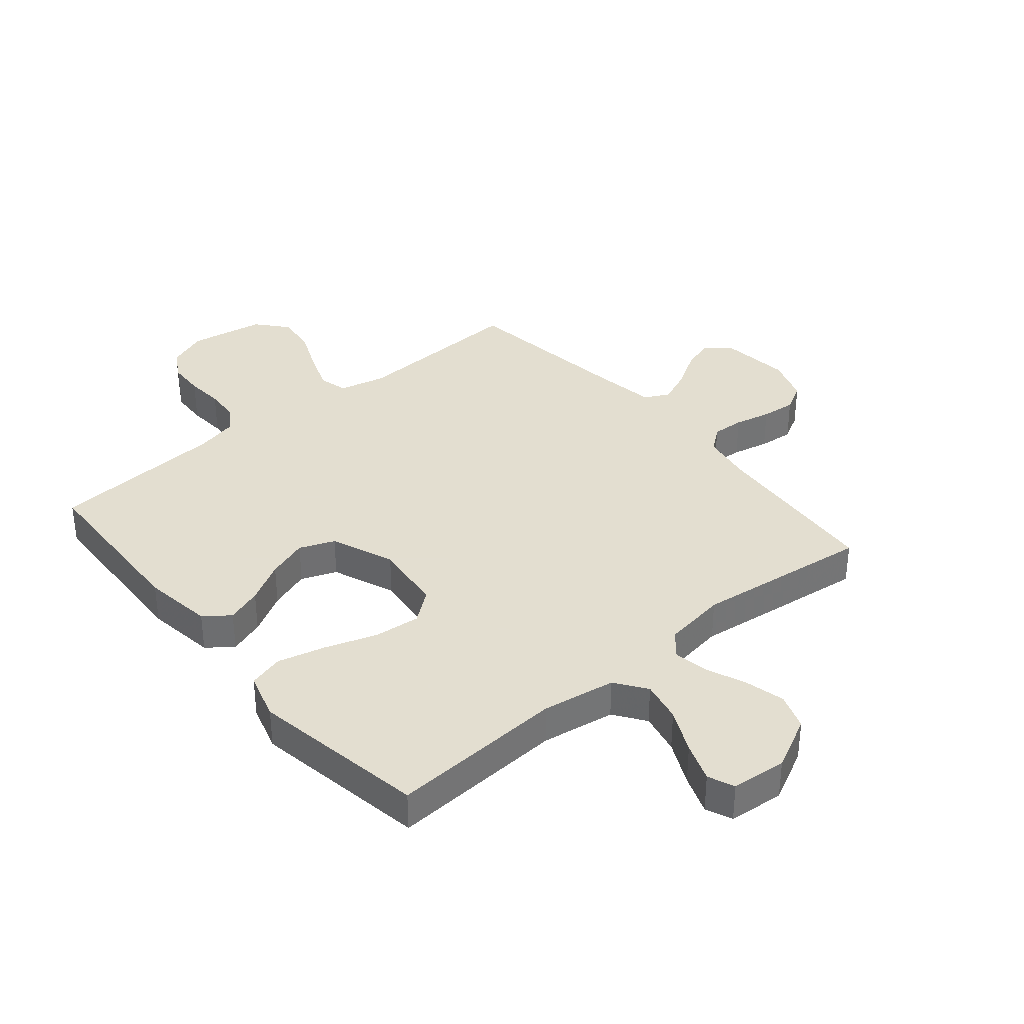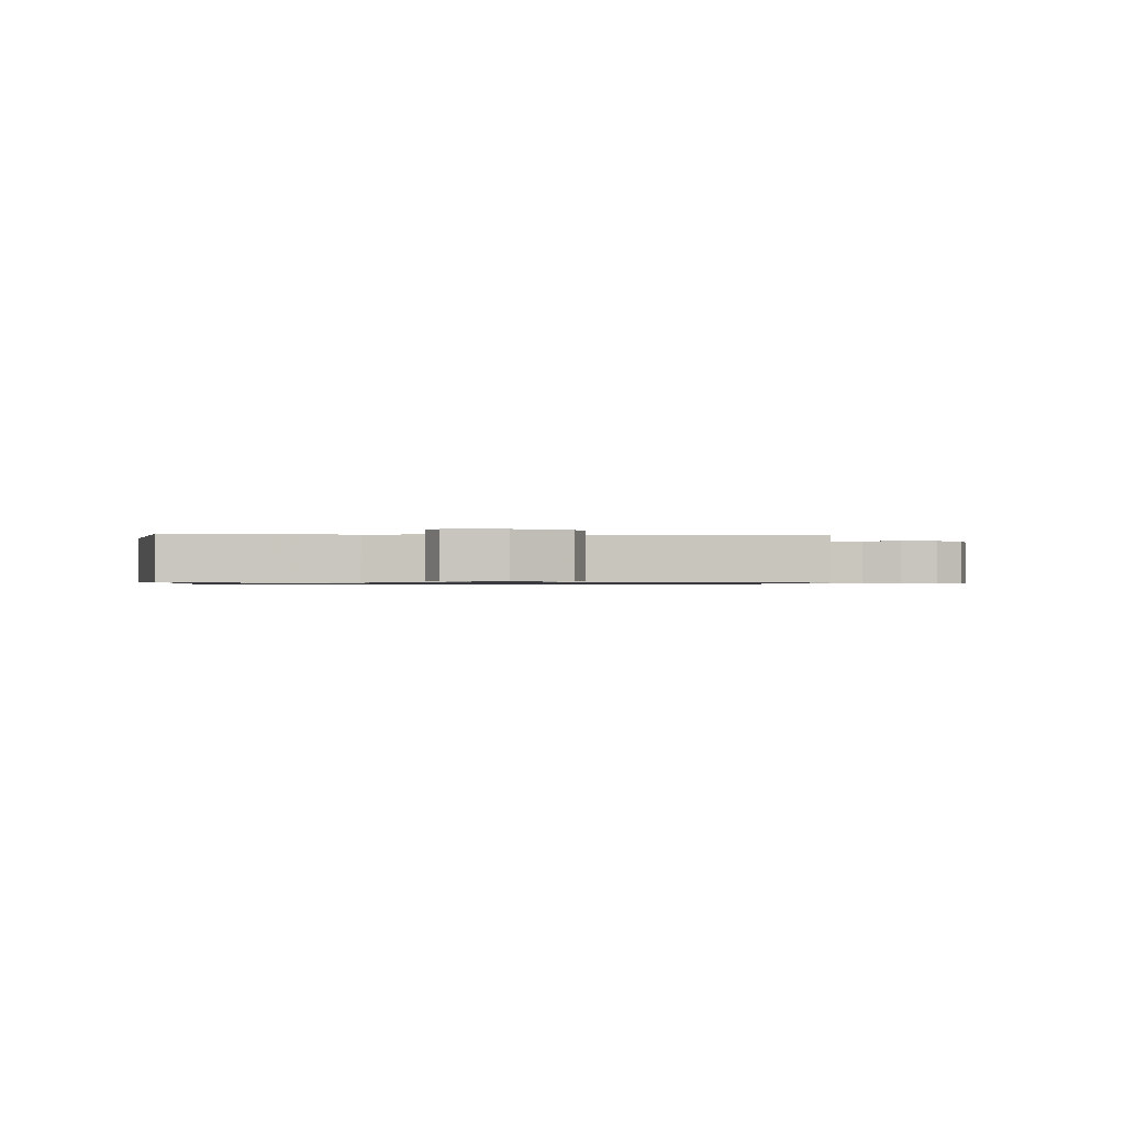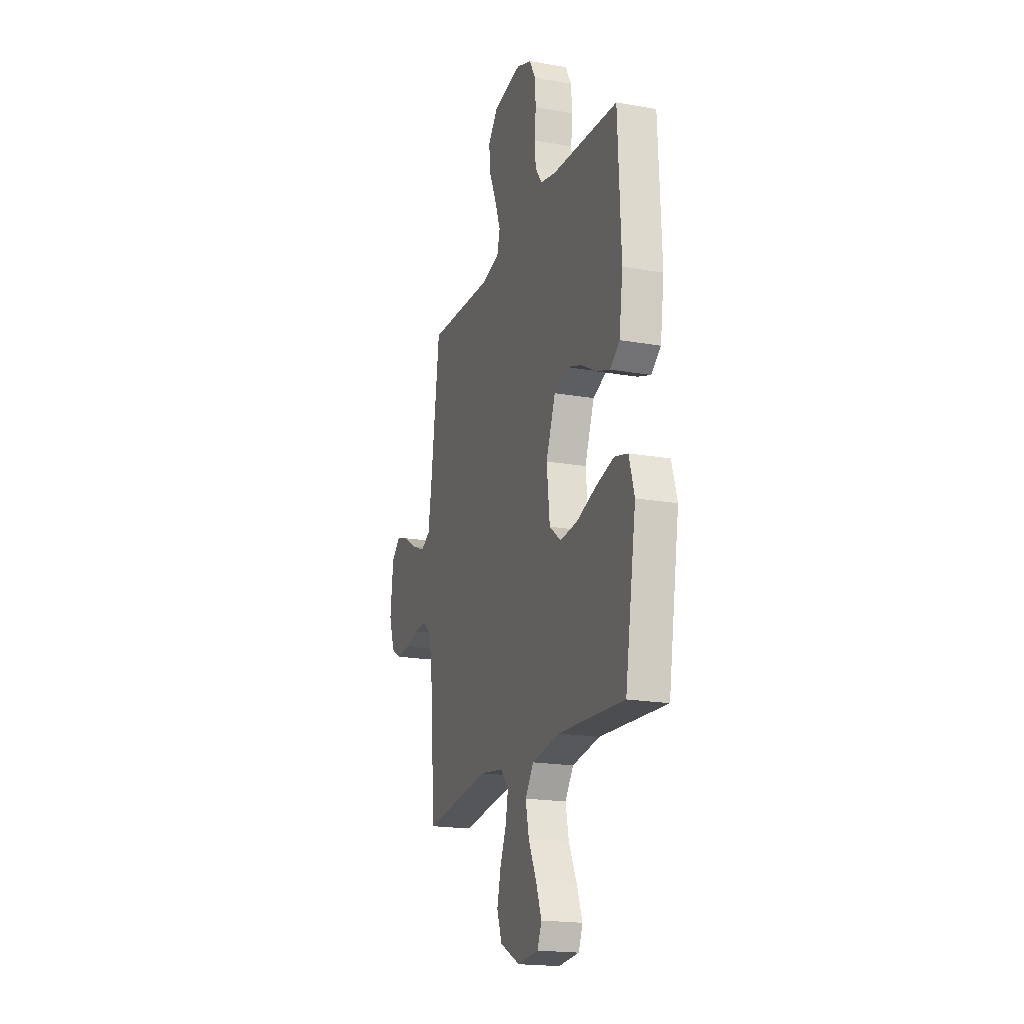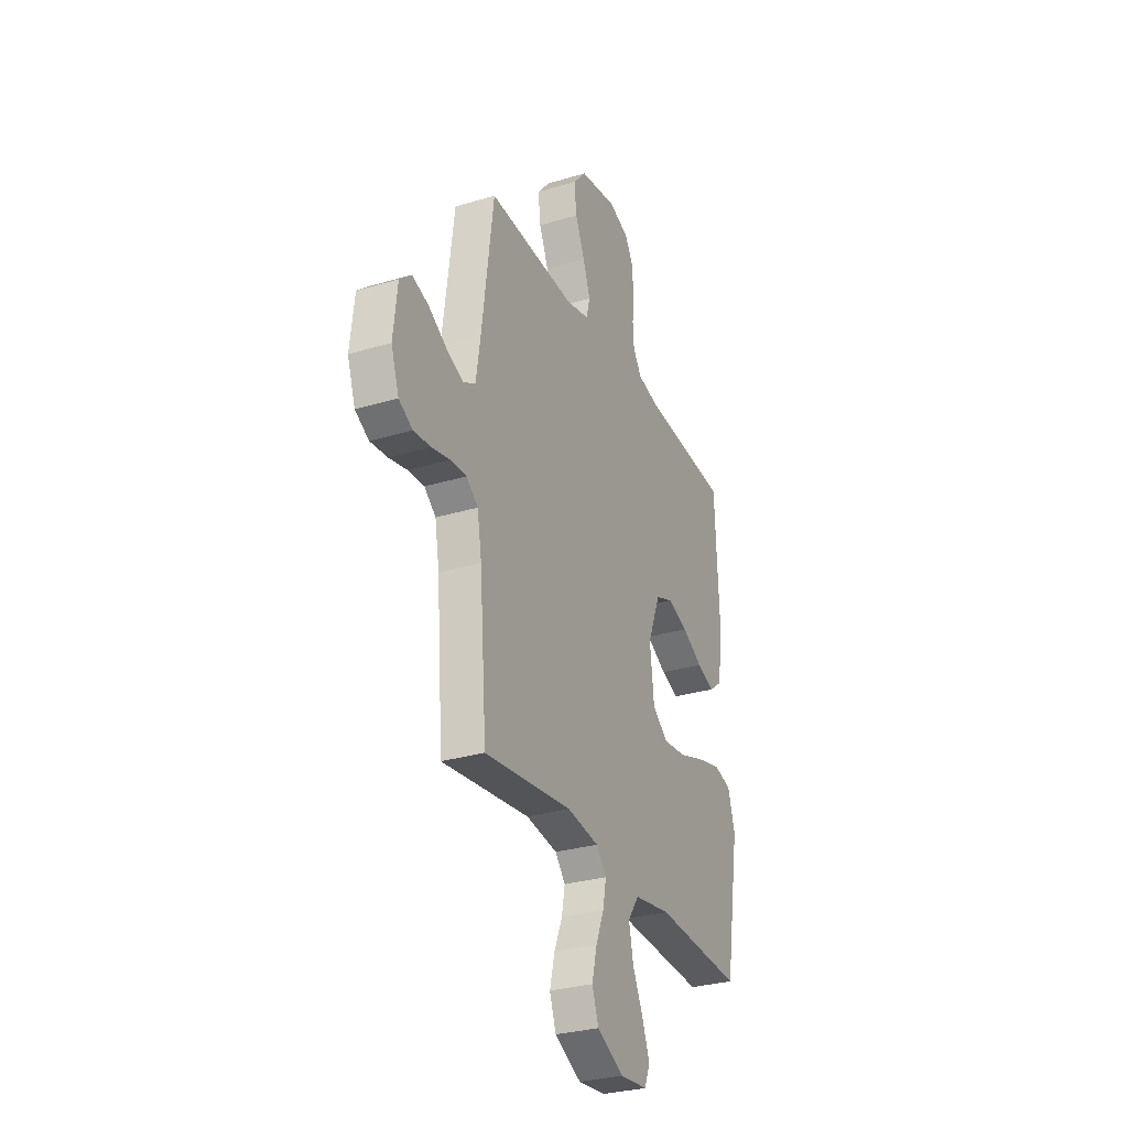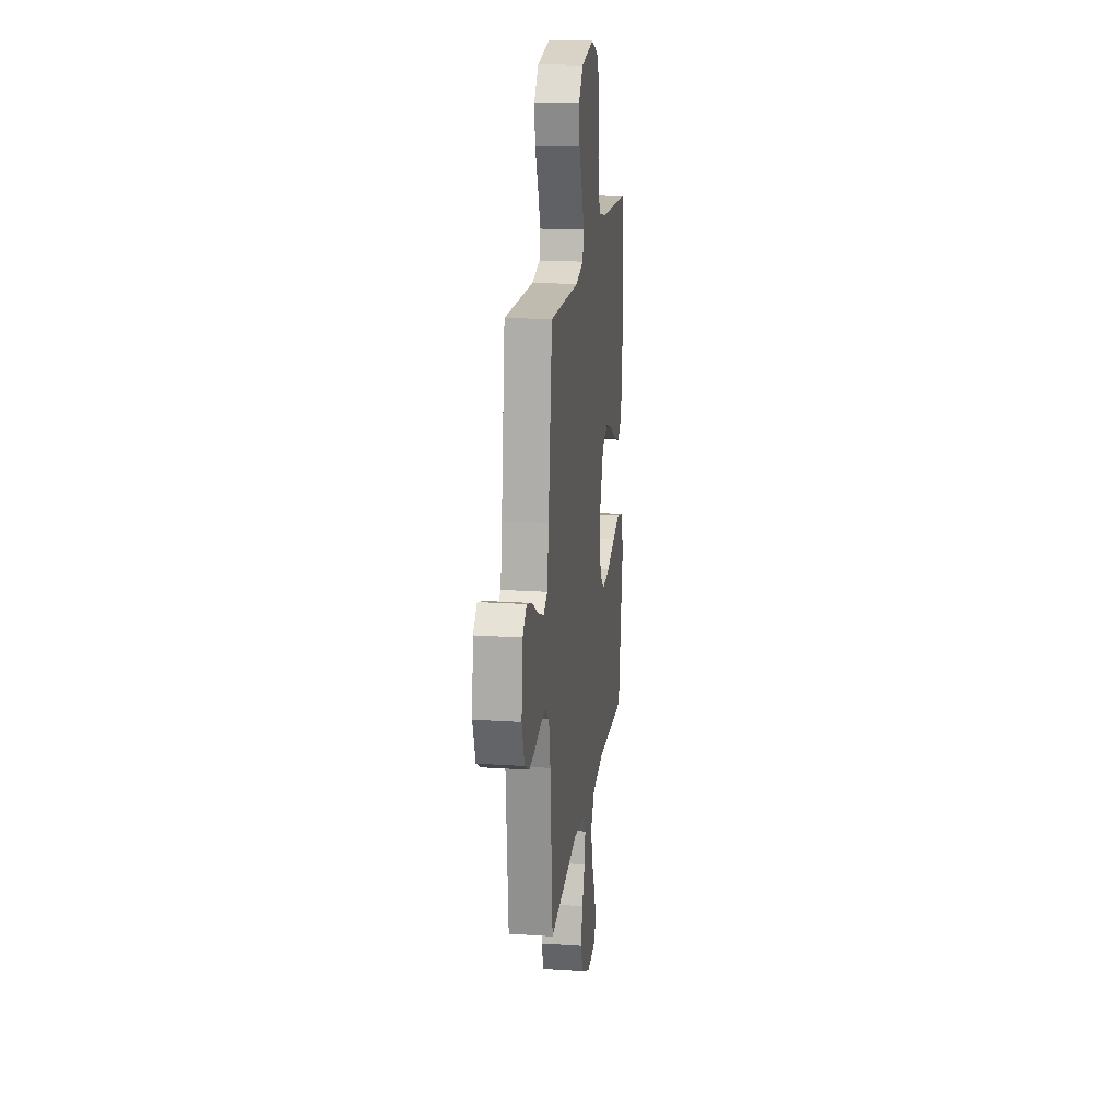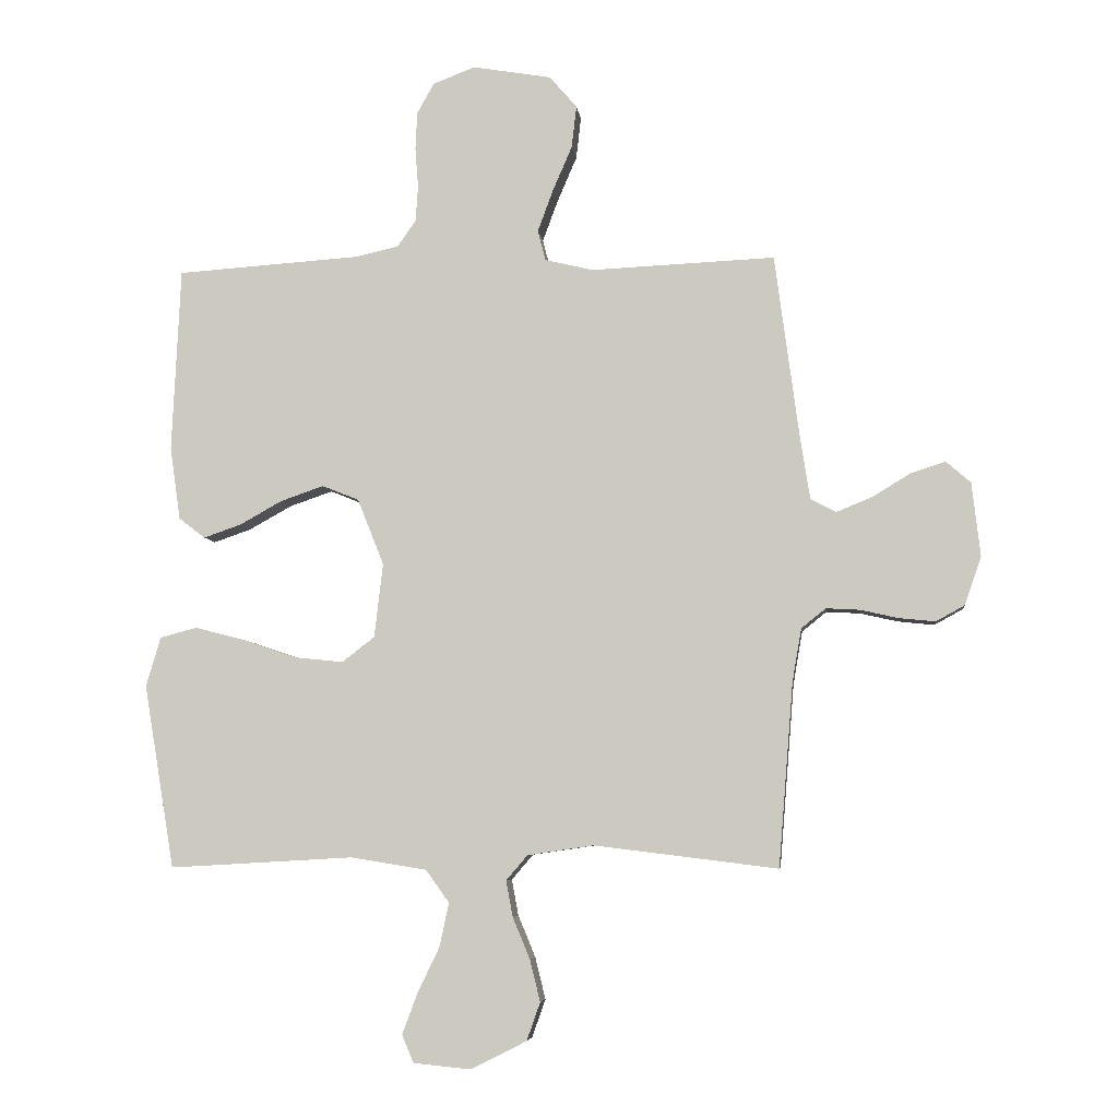
<metadata>
{"format":"obj","ext":"obj","renderer":"f3d","projection":"perspective","resolution":1024,"background":"white","views":[{"elev":35.9,"azim":140.0,"up":"+Y"},{"elev":-0.7,"azim":175.3,"up":"+Y"},{"elev":-19.1,"azim":71.5,"up":"+Z"},{"elev":-29.9,"azim":-66.3,"up":"+Z"},{"elev":18.6,"azim":-82.7,"up":"+Z"},{"elev":-6.0,"azim":-173.3,"up":"+Z"}]}
</metadata>
<code>
v 0.5 0.07 -0.5
v 0.2 0.07 -0.483
v 0.075 0.07 -0.503
v 0.037 0.07 -0.556
v 0.052 0.07 -0.627
v 0.088 0.07 -0.702
v 0.113 0.07 -0.769
v 0.094 0.07 -0.814
v 0 0.07 -0.823
v -0.091 0.07 -0.777
v -0.113 0.07 -0.715
v -0.096 0.07 -0.646
v -0.068 0.07 -0.579
v -0.057 0.07 -0.52
v -0.092 0.07 -0.479
v -0.2 0.07 -0.463
v -0.5 0.07 -0.5
v -0.524 0.07 -0.2
v -0.539 0.07 -0.113
v -0.579 0.07 -0.081
v -0.634 0.07 -0.084
v -0.696 0.07 -0.098
v -0.755 0.07 -0.104
v -0.802 0.07 -0.078
v -0.829 0.07 0
v -0.815 0.07 0.121
v -0.775 0.07 0.156
v -0.719 0.07 0.138
v -0.656 0.07 0.1
v -0.598 0.07 0.076
v -0.556 0.07 0.098
v -0.54 0.07 0.2
v -0.5 0.07 0.5
v -0.2 0.07 0.487
v -0.121 0.07 0.506
v -0.108 0.07 0.555
v -0.133 0.07 0.623
v -0.165 0.07 0.697
v -0.173 0.07 0.766
v -0.128 0.07 0.818
v 0 0.07 0.84
v 0.069 0.07 0.814
v 0.097 0.07 0.764
v 0.1 0.07 0.702
v 0.095 0.07 0.637
v 0.099 0.07 0.579
v 0.129 0.07 0.536
v 0.2 0.07 0.52
v 0.5 0.07 0.5
v 0.514 0.07 0.2
v 0.497 0.07 0.081
v 0.454 0.07 0.048
v 0.393 0.07 0.069
v 0.323 0.07 0.108
v 0.253 0.07 0.132
v 0.193 0.07 0.108
v 0.15 0.07 0
v 0.164 0.07 -0.121
v 0.217 0.07 -0.162
v 0.296 0.07 -0.154
v 0.384 0.07 -0.124
v 0.466 0.07 -0.103
v 0.526 0.07 -0.119
v 0.55 0.07 -0.2
v 0.5 0 -0.5
v 0.2 0 -0.483
v 0.075 0 -0.503
v 0.037 0 -0.556
v 0.052 0 -0.627
v 0.088 0 -0.702
v 0.113 0 -0.769
v 0.094 0 -0.814
v 0 0 -0.823
v -0.091 0 -0.777
v -0.113 0 -0.715
v -0.096 0 -0.646
v -0.068 0 -0.579
v -0.057 0 -0.52
v -0.092 0 -0.479
v -0.2 0 -0.463
v -0.5 0 -0.5
v -0.524 0 -0.2
v -0.539 0 -0.113
v -0.579 0 -0.081
v -0.634 0 -0.084
v -0.696 0 -0.098
v -0.755 0 -0.104
v -0.802 0 -0.078
v -0.829 0 0
v -0.815 0 0.121
v -0.775 0 0.156
v -0.719 0 0.138
v -0.656 0 0.1
v -0.598 0 0.076
v -0.556 0 0.098
v -0.54 0 0.2
v -0.5 0 0.5
v -0.2 0 0.487
v -0.121 0 0.506
v -0.108 0 0.555
v -0.133 0 0.623
v -0.165 0 0.697
v -0.173 0 0.766
v -0.128 0 0.818
v 0 0 0.84
v 0.069 0 0.814
v 0.097 0 0.764
v 0.1 0 0.702
v 0.095 0 0.637
v 0.099 0 0.579
v 0.129 0 0.536
v 0.2 0 0.52
v 0.5 0 0.5
v 0.514 0 0.2
v 0.497 0 0.081
v 0.454 0 0.048
v 0.393 0 0.069
v 0.323 0 0.108
v 0.253 0 0.132
v 0.193 0 0.108
v 0.15 0 0
v 0.164 0 -0.121
v 0.217 0 -0.162
v 0.296 0 -0.154
v 0.384 0 -0.124
v 0.466 0 -0.103
v 0.526 0 -0.119
v 0.55 0 -0.2
f 64 1 2
f 63 64 2
f 62 63 2
f 61 62 2
f 60 61 2
f 59 60 2 3
f 58 59 3 4
f 57 58 4
f 52 53 54
f 51 52 54
f 50 51 54
f 49 50 54
f 48 49 54
f 47 48 54 55
f 46 47 55 56
f 43 44 45
f 42 43 45
f 41 42 45
f 40 41 45
f 39 40 45
f 38 39 45
f 37 38 45
f 36 37 45 46
f 46 56 57
f 36 46 57
f 35 36 57
f 32 33 34
f 35 57 4
f 34 35 4
f 32 34 4
f 31 32 4
f 27 28 29
f 26 27 29
f 25 26 29
f 24 25 29
f 23 24 29
f 22 23 29
f 21 22 29
f 20 21 29 30
f 16 17 18
f 15 16 18 19
f 11 12 13
f 10 11 13
f 9 10 13
f 8 9 13
f 7 8 13
f 6 7 13
f 5 6 13
f 5 13 14
f 4 5 14 15
f 30 31 4
f 20 30 4
f 19 20 4
f 4 15 19
f 66 65 128
f 66 128 127
f 66 127 126
f 66 126 125
f 66 125 124
f 67 66 124 123
f 68 67 123 122
f 68 122 121
f 118 117 116
f 118 116 115
f 118 115 114
f 118 114 113
f 118 113 112
f 119 118 112 111
f 120 119 111 110
f 109 108 107
f 109 107 106
f 109 106 105
f 109 105 104
f 109 104 103
f 109 103 102
f 109 102 101
f 110 109 101 100
f 121 120 110
f 121 110 100
f 121 100 99
f 98 97 96
f 68 121 99
f 68 99 98
f 68 98 96
f 68 96 95
f 93 92 91
f 93 91 90
f 93 90 89
f 93 89 88
f 93 88 87
f 93 87 86
f 93 86 85
f 94 93 85 84
f 82 81 80
f 83 82 80 79
f 77 76 75
f 77 75 74
f 77 74 73
f 77 73 72
f 77 72 71
f 77 71 70
f 77 70 69
f 78 77 69
f 79 78 69 68
f 68 95 94
f 68 94 84
f 68 84 83
f 83 79 68
f 1 65 66 2
f 2 66 67 3
f 3 67 68 4
f 4 68 69 5
f 5 69 70 6
f 6 70 71 7
f 7 71 72 8
f 8 72 73 9
f 9 73 74 10
f 10 74 75 11
f 11 75 76 12
f 12 76 77 13
f 13 77 78 14
f 14 78 79 15
f 15 79 80 16
f 16 80 81 17
f 17 81 82 18
f 18 82 83 19
f 19 83 84 20
f 20 84 85 21
f 21 85 86 22
f 22 86 87 23
f 23 87 88 24
f 24 88 89 25
f 25 89 90 26
f 26 90 91 27
f 27 91 92 28
f 28 92 93 29
f 29 93 94 30
f 30 94 95 31
f 31 95 96 32
f 32 96 97 33
f 33 97 98 34
f 34 98 99 35
f 35 99 100 36
f 36 100 101 37
f 37 101 102 38
f 38 102 103 39
f 39 103 104 40
f 40 104 105 41
f 41 105 106 42
f 42 106 107 43
f 43 107 108 44
f 44 108 109 45
f 45 109 110 46
f 46 110 111 47
f 47 111 112 48
f 48 112 113 49
f 49 113 114 50
f 50 114 115 51
f 51 115 116 52
f 52 116 117 53
f 53 117 118 54
f 54 118 119 55
f 55 119 120 56
f 56 120 121 57
f 57 121 122 58
f 58 122 123 59
f 59 123 124 60
f 60 124 125 61
f 61 125 126 62
f 62 126 127 63
f 63 127 128 64
f 64 128 65 1

</code>
